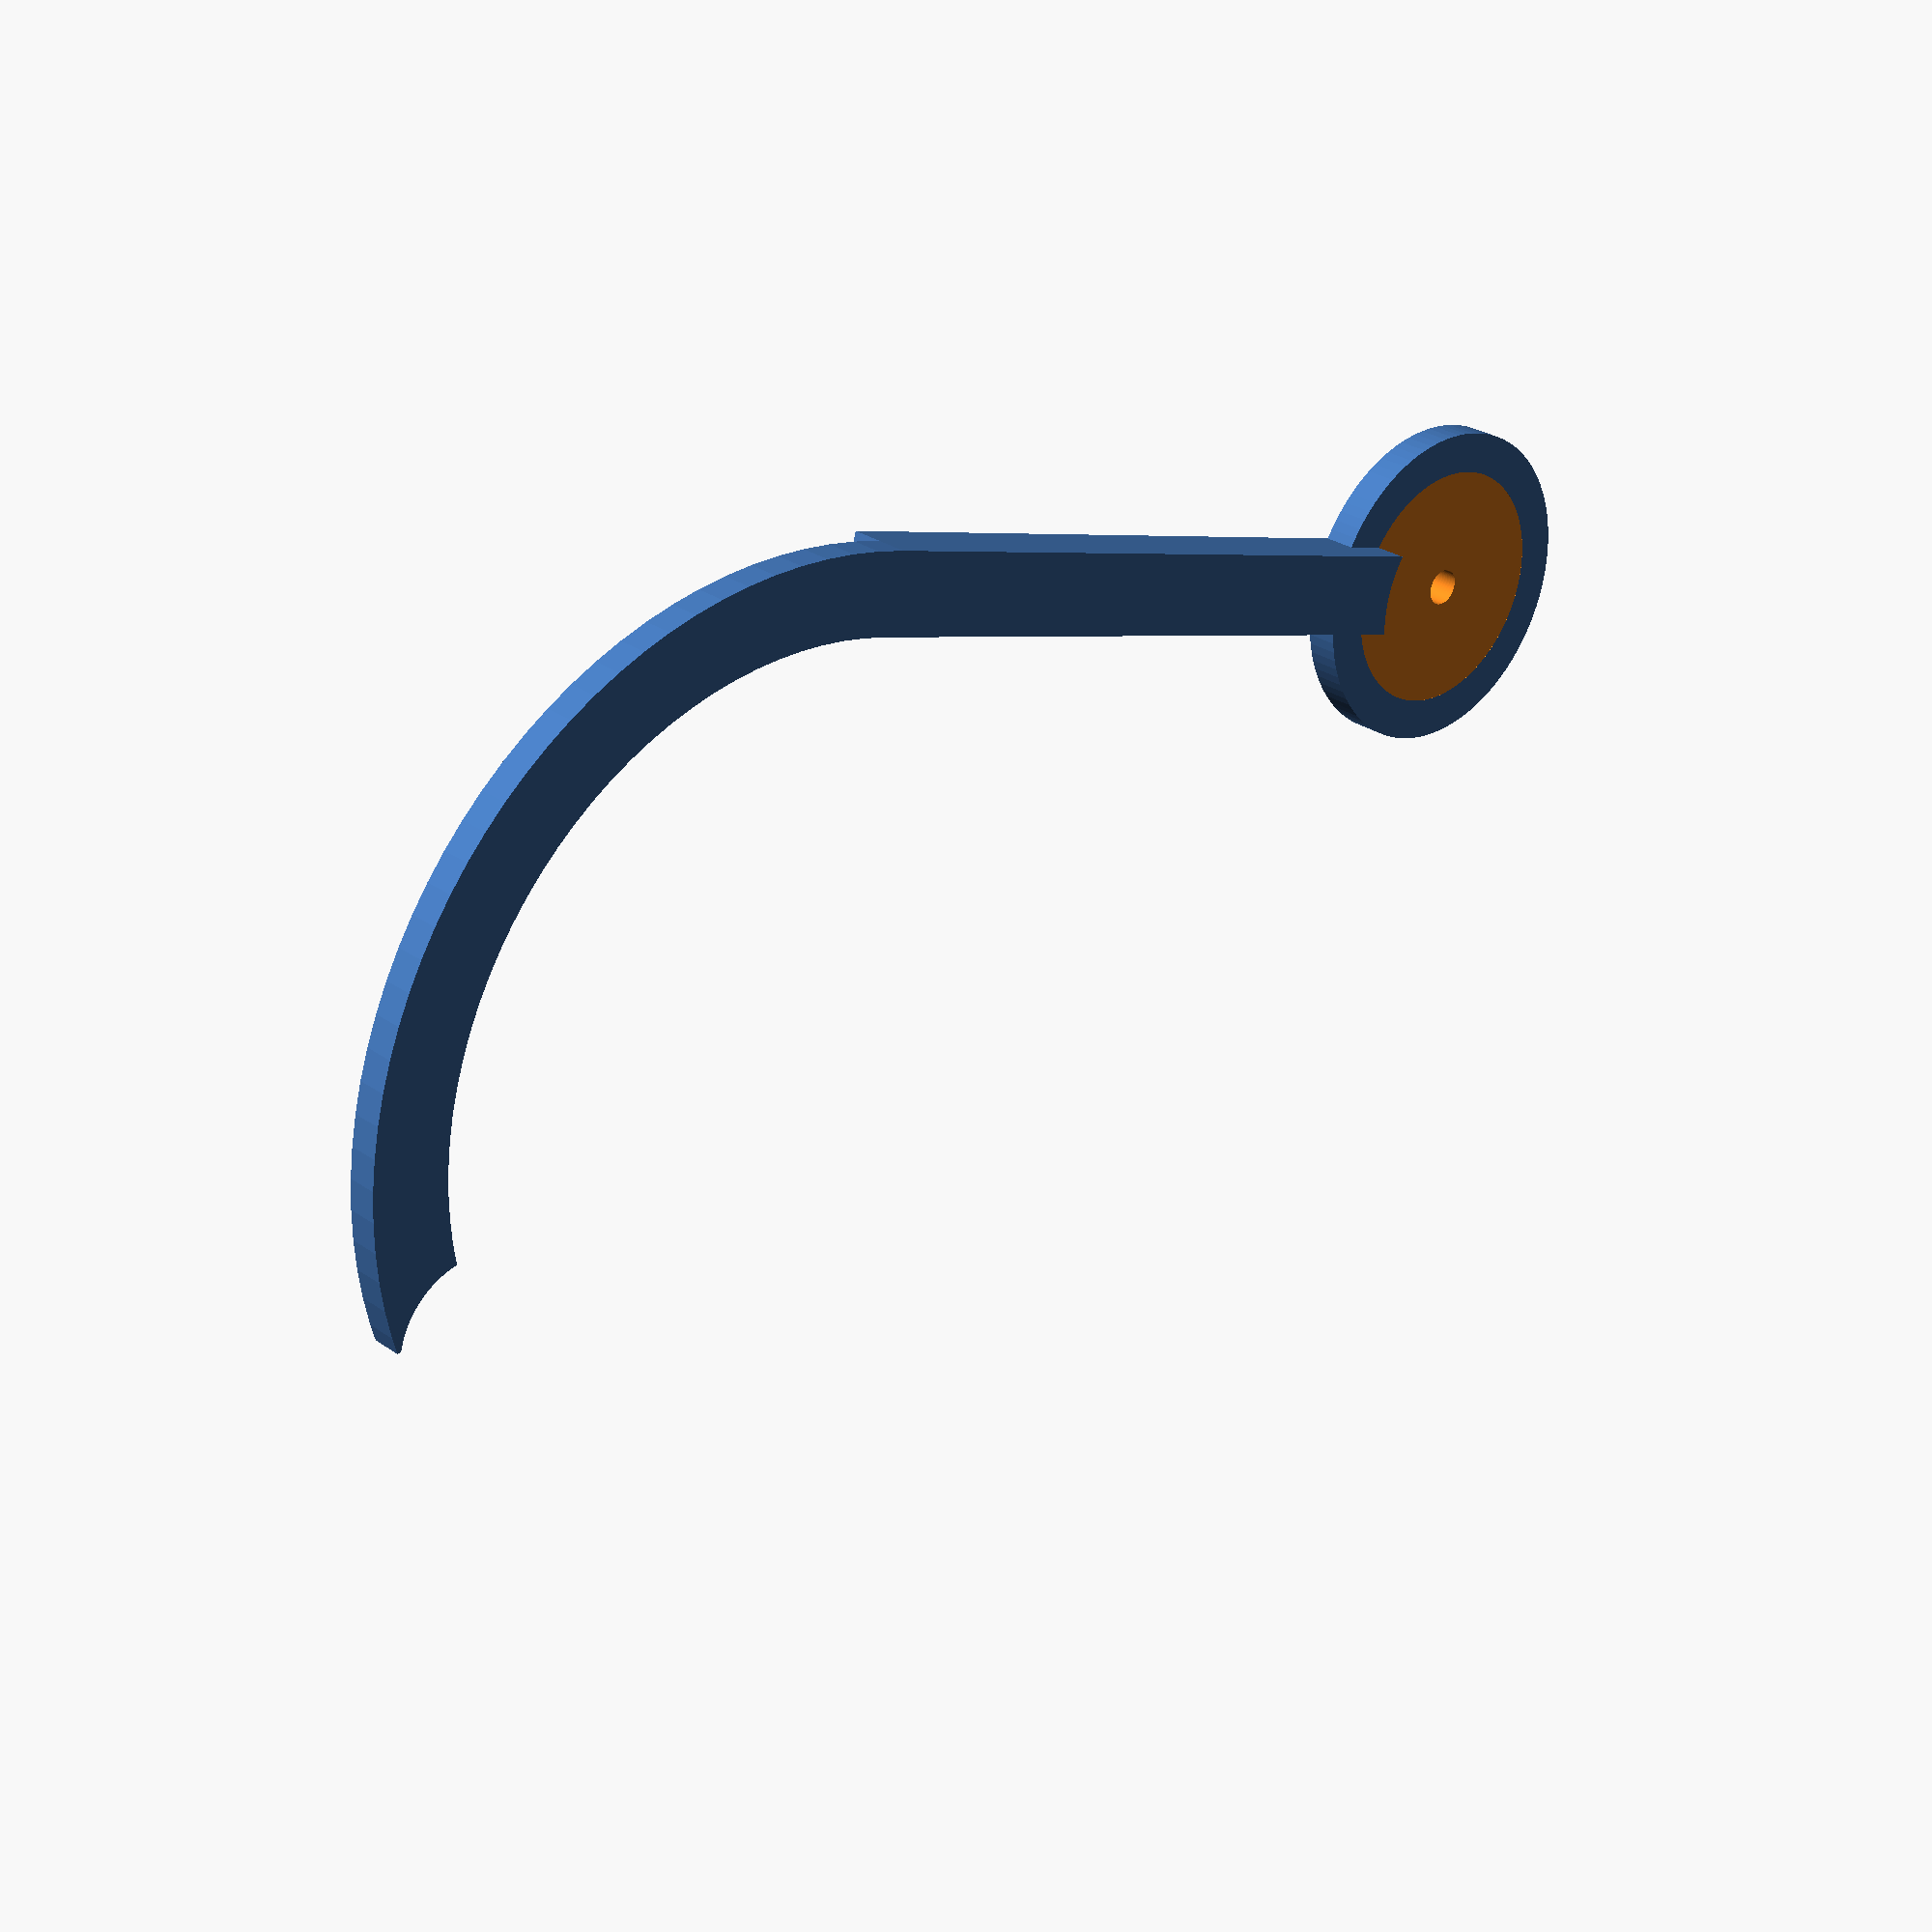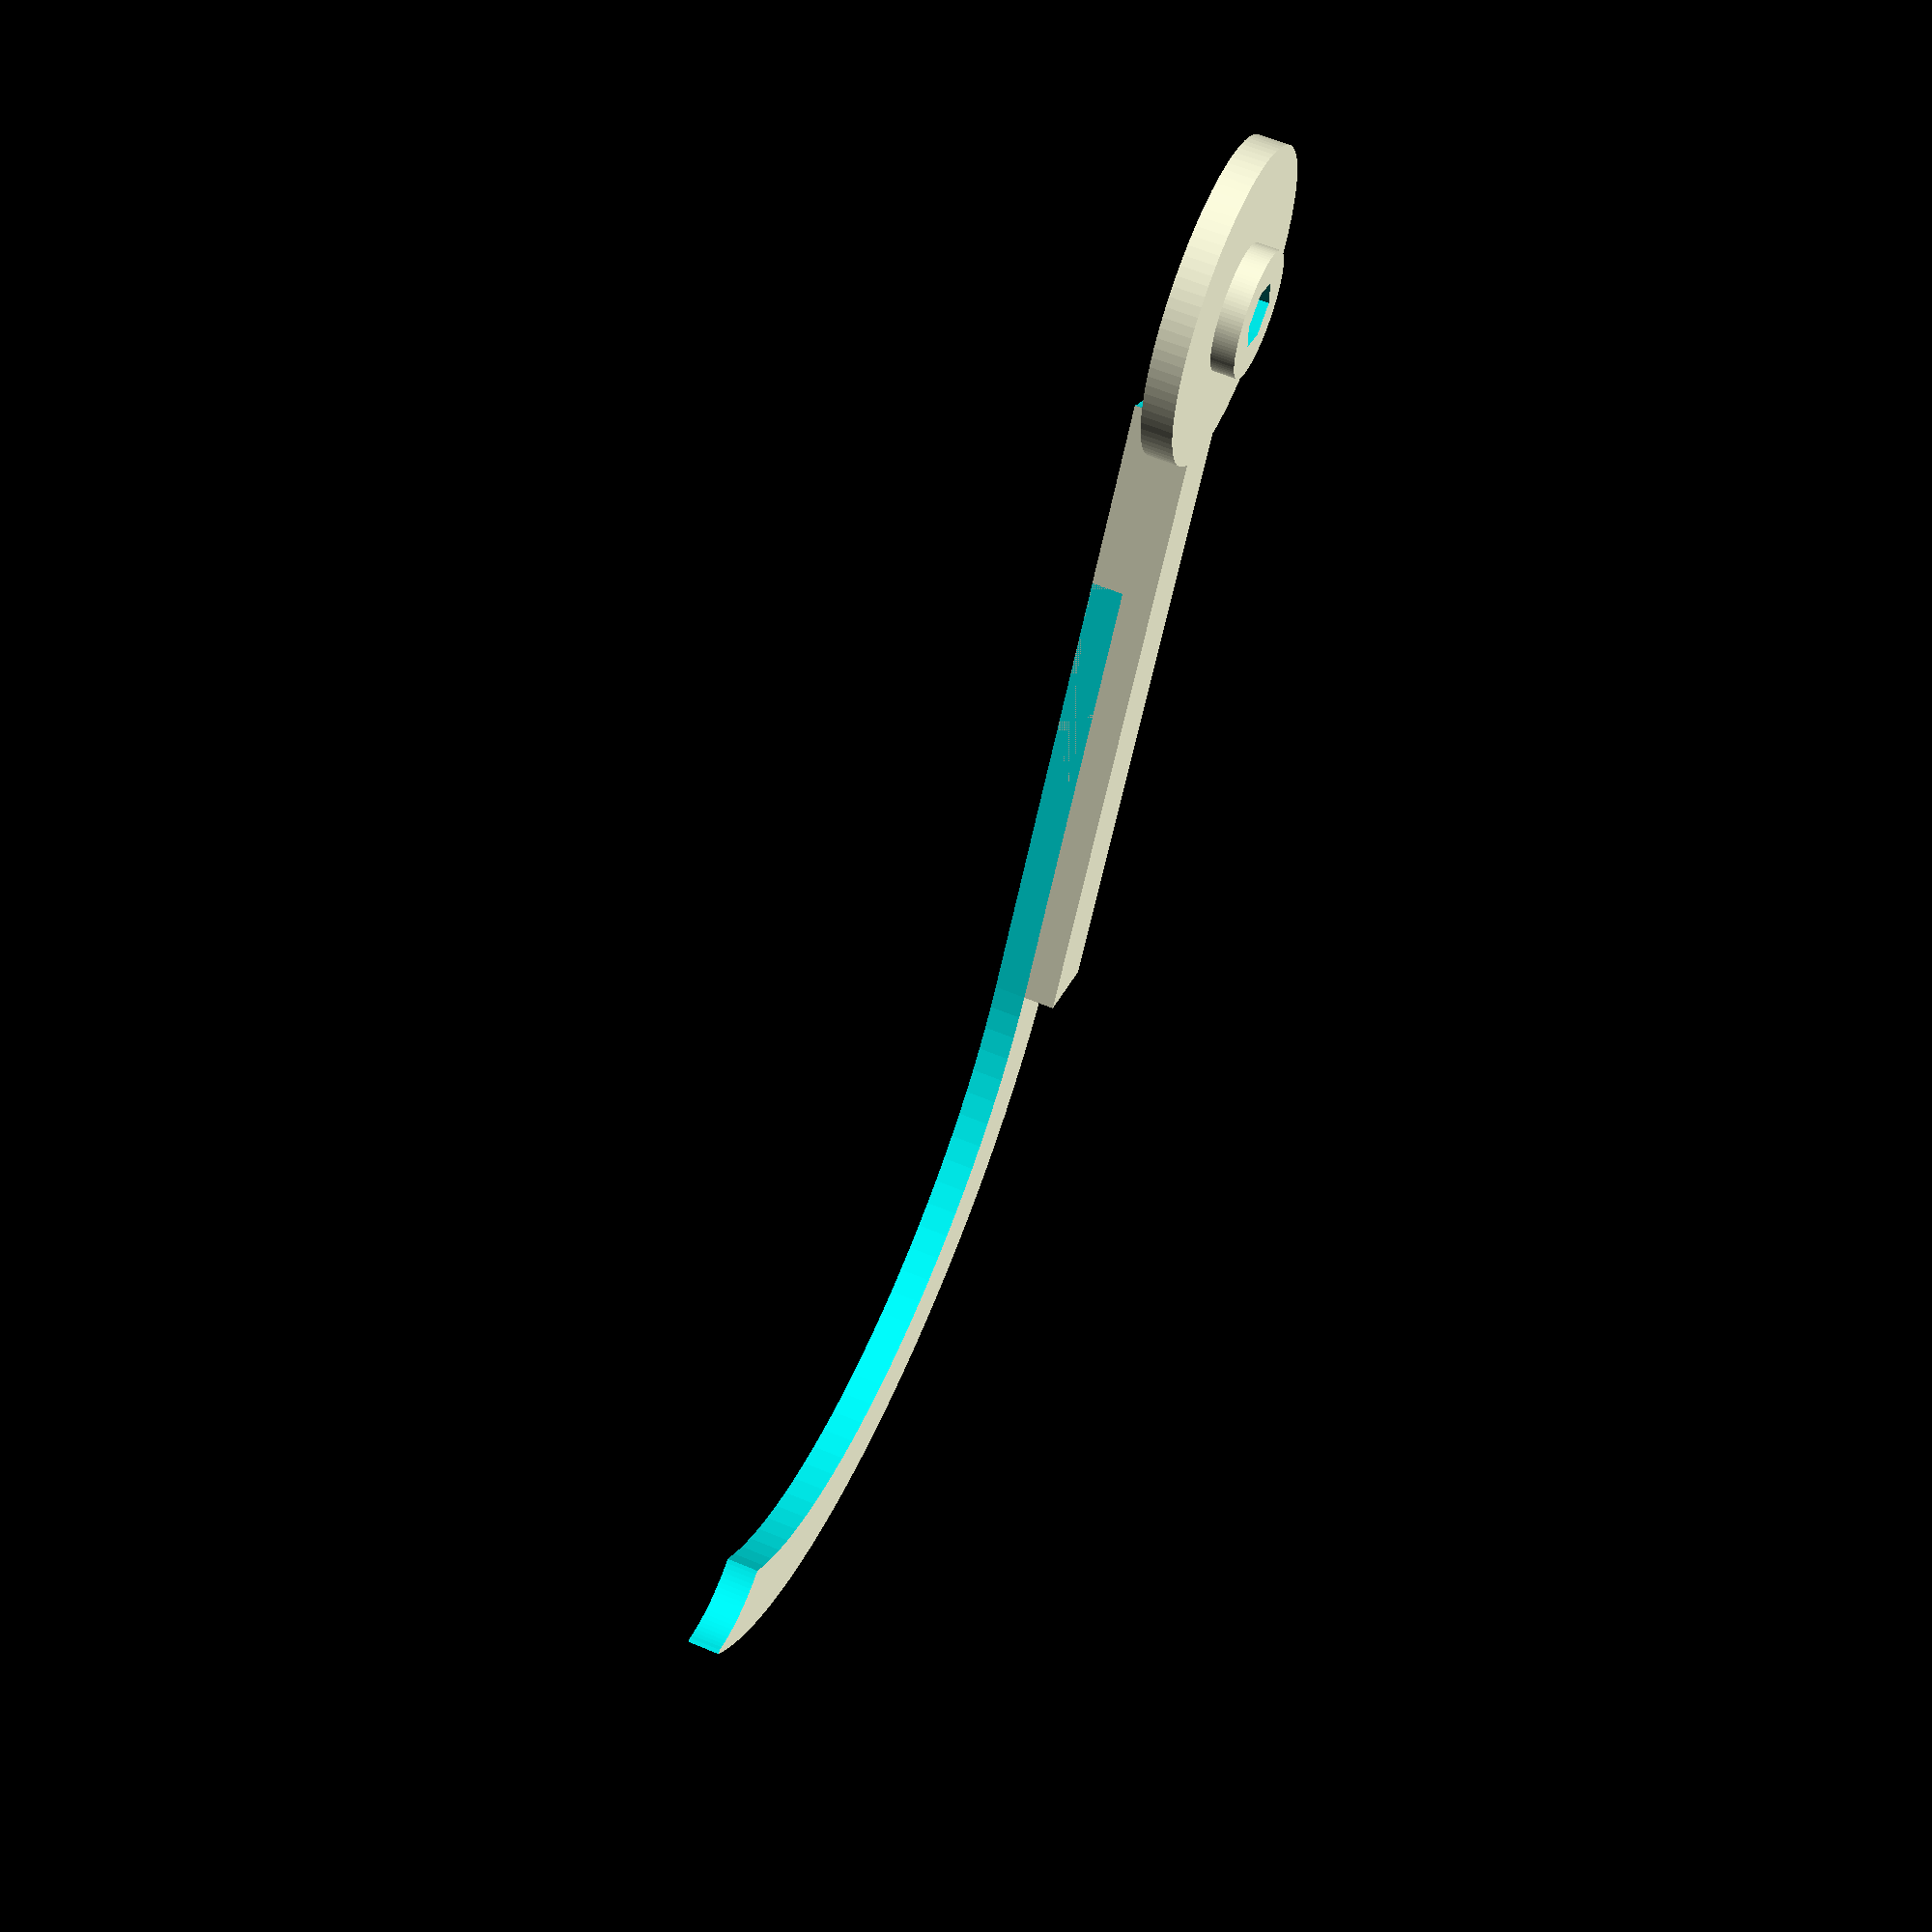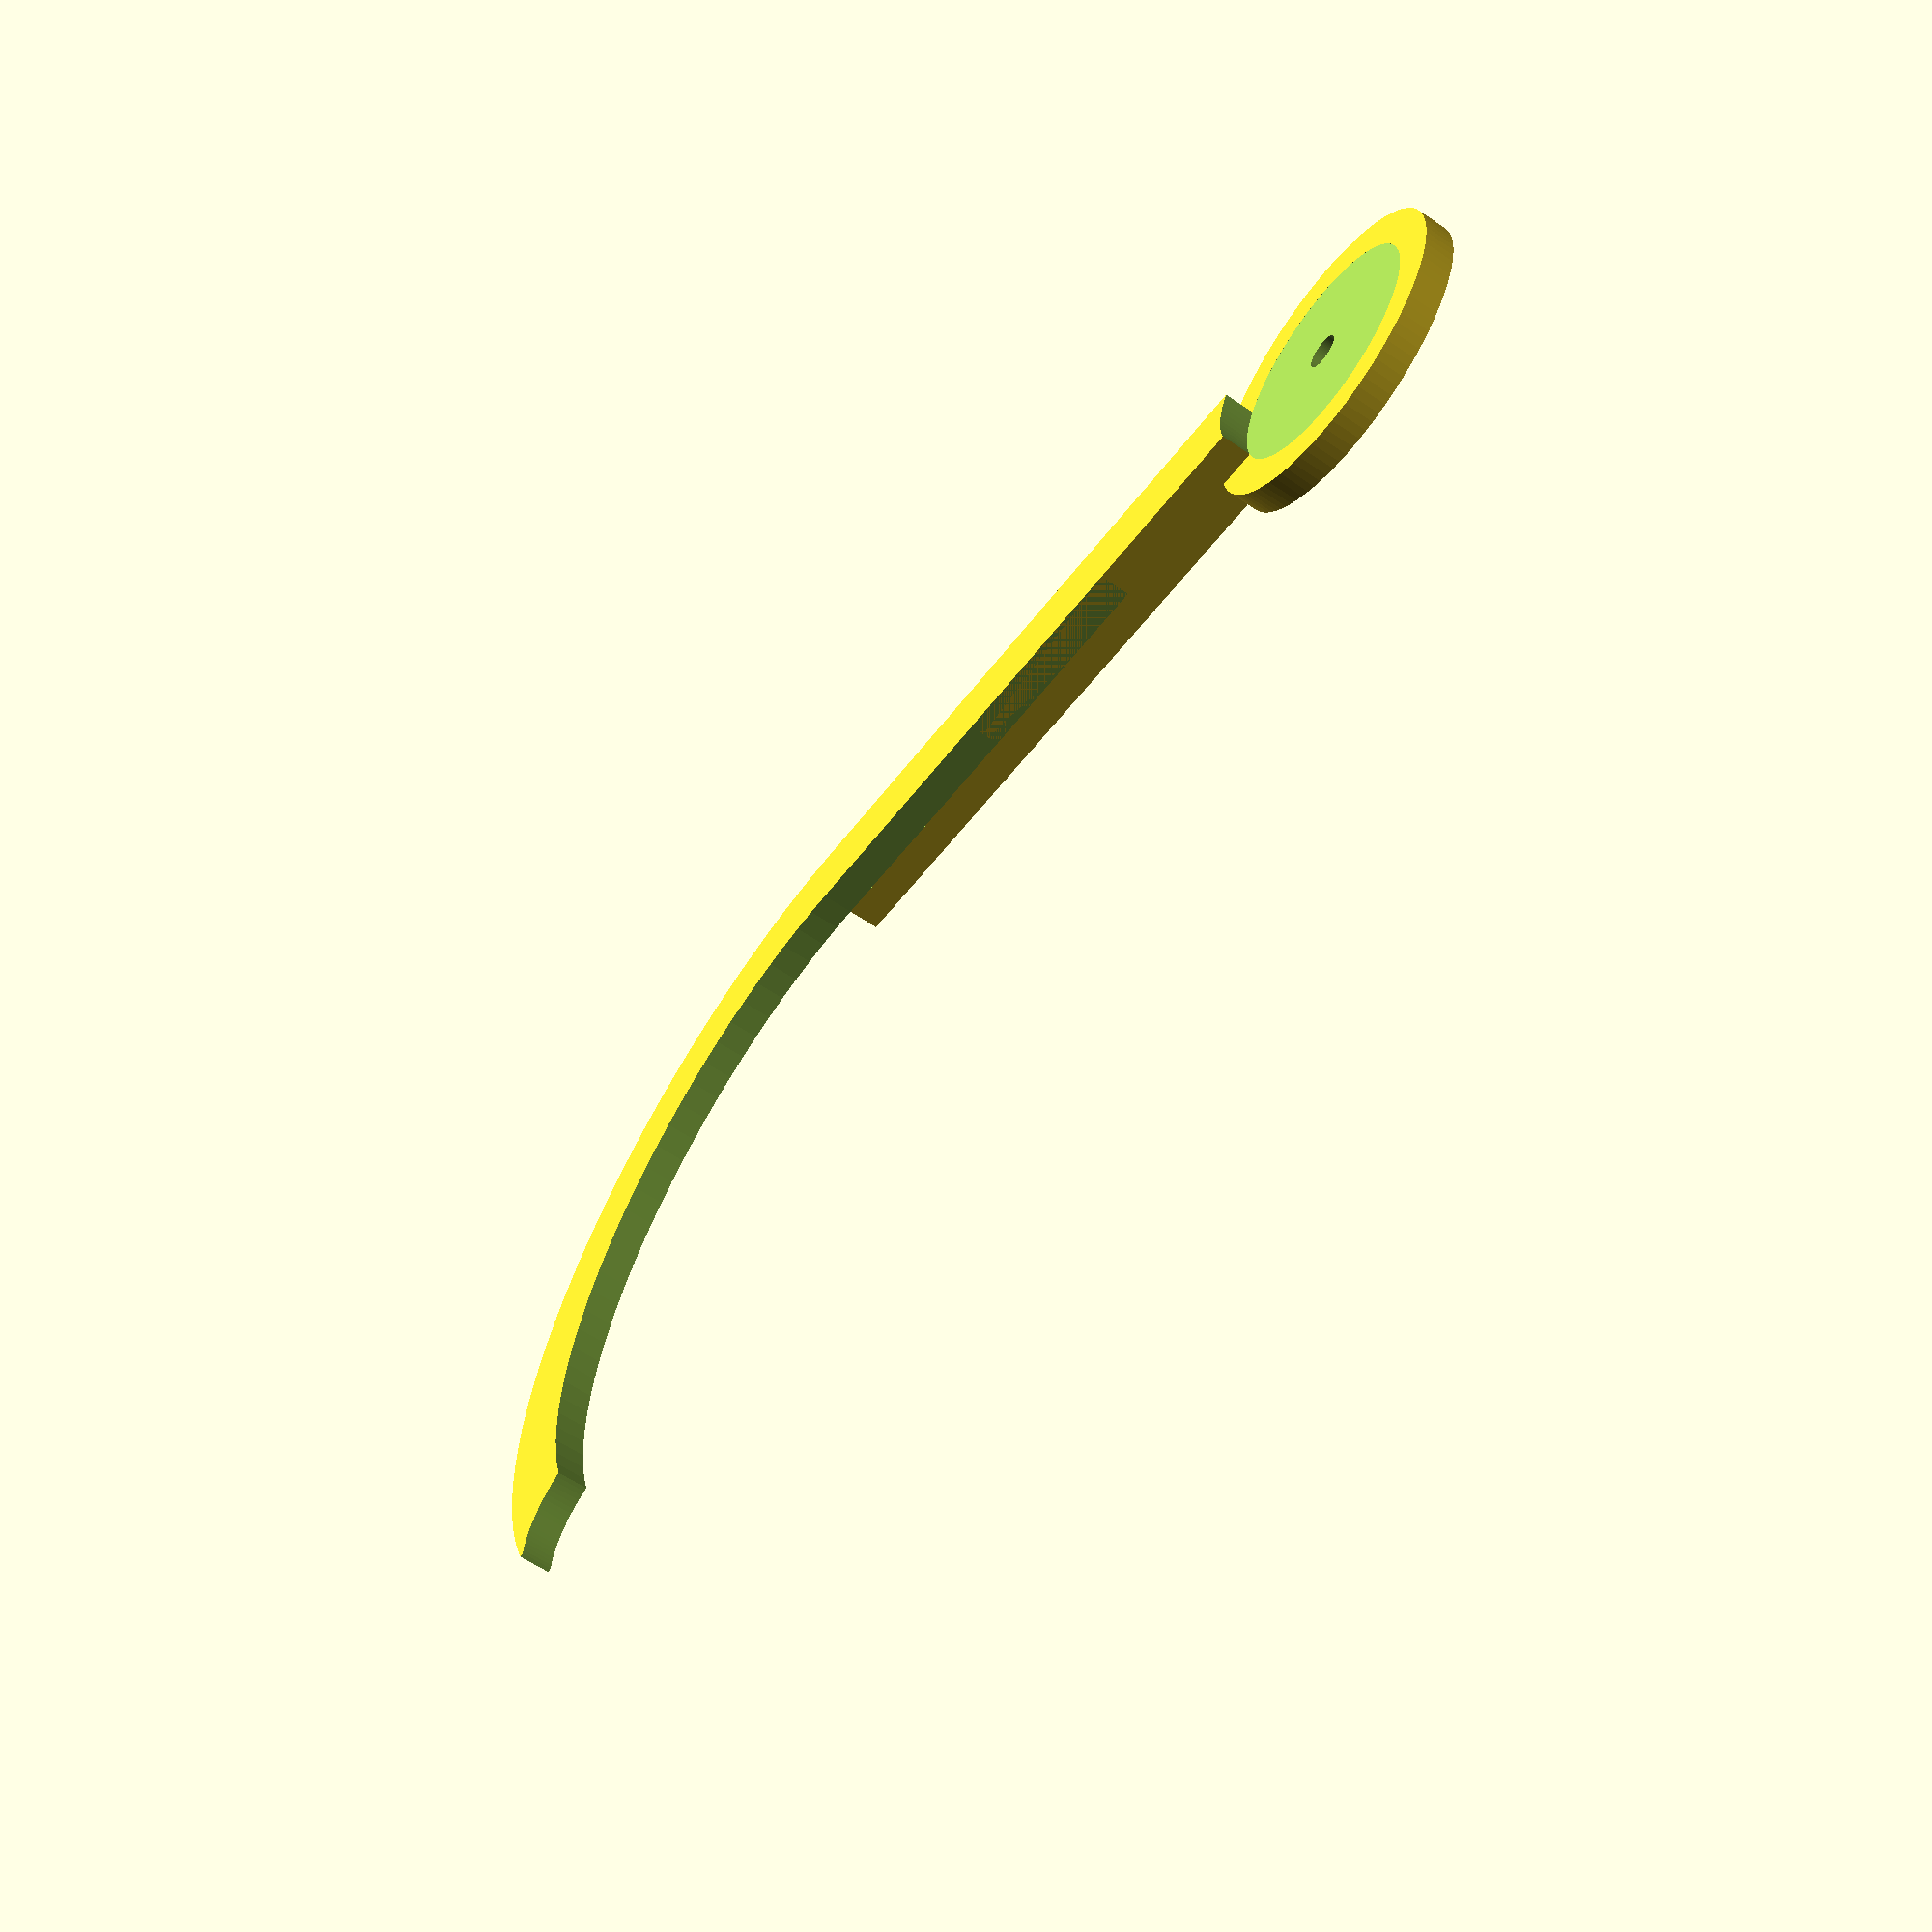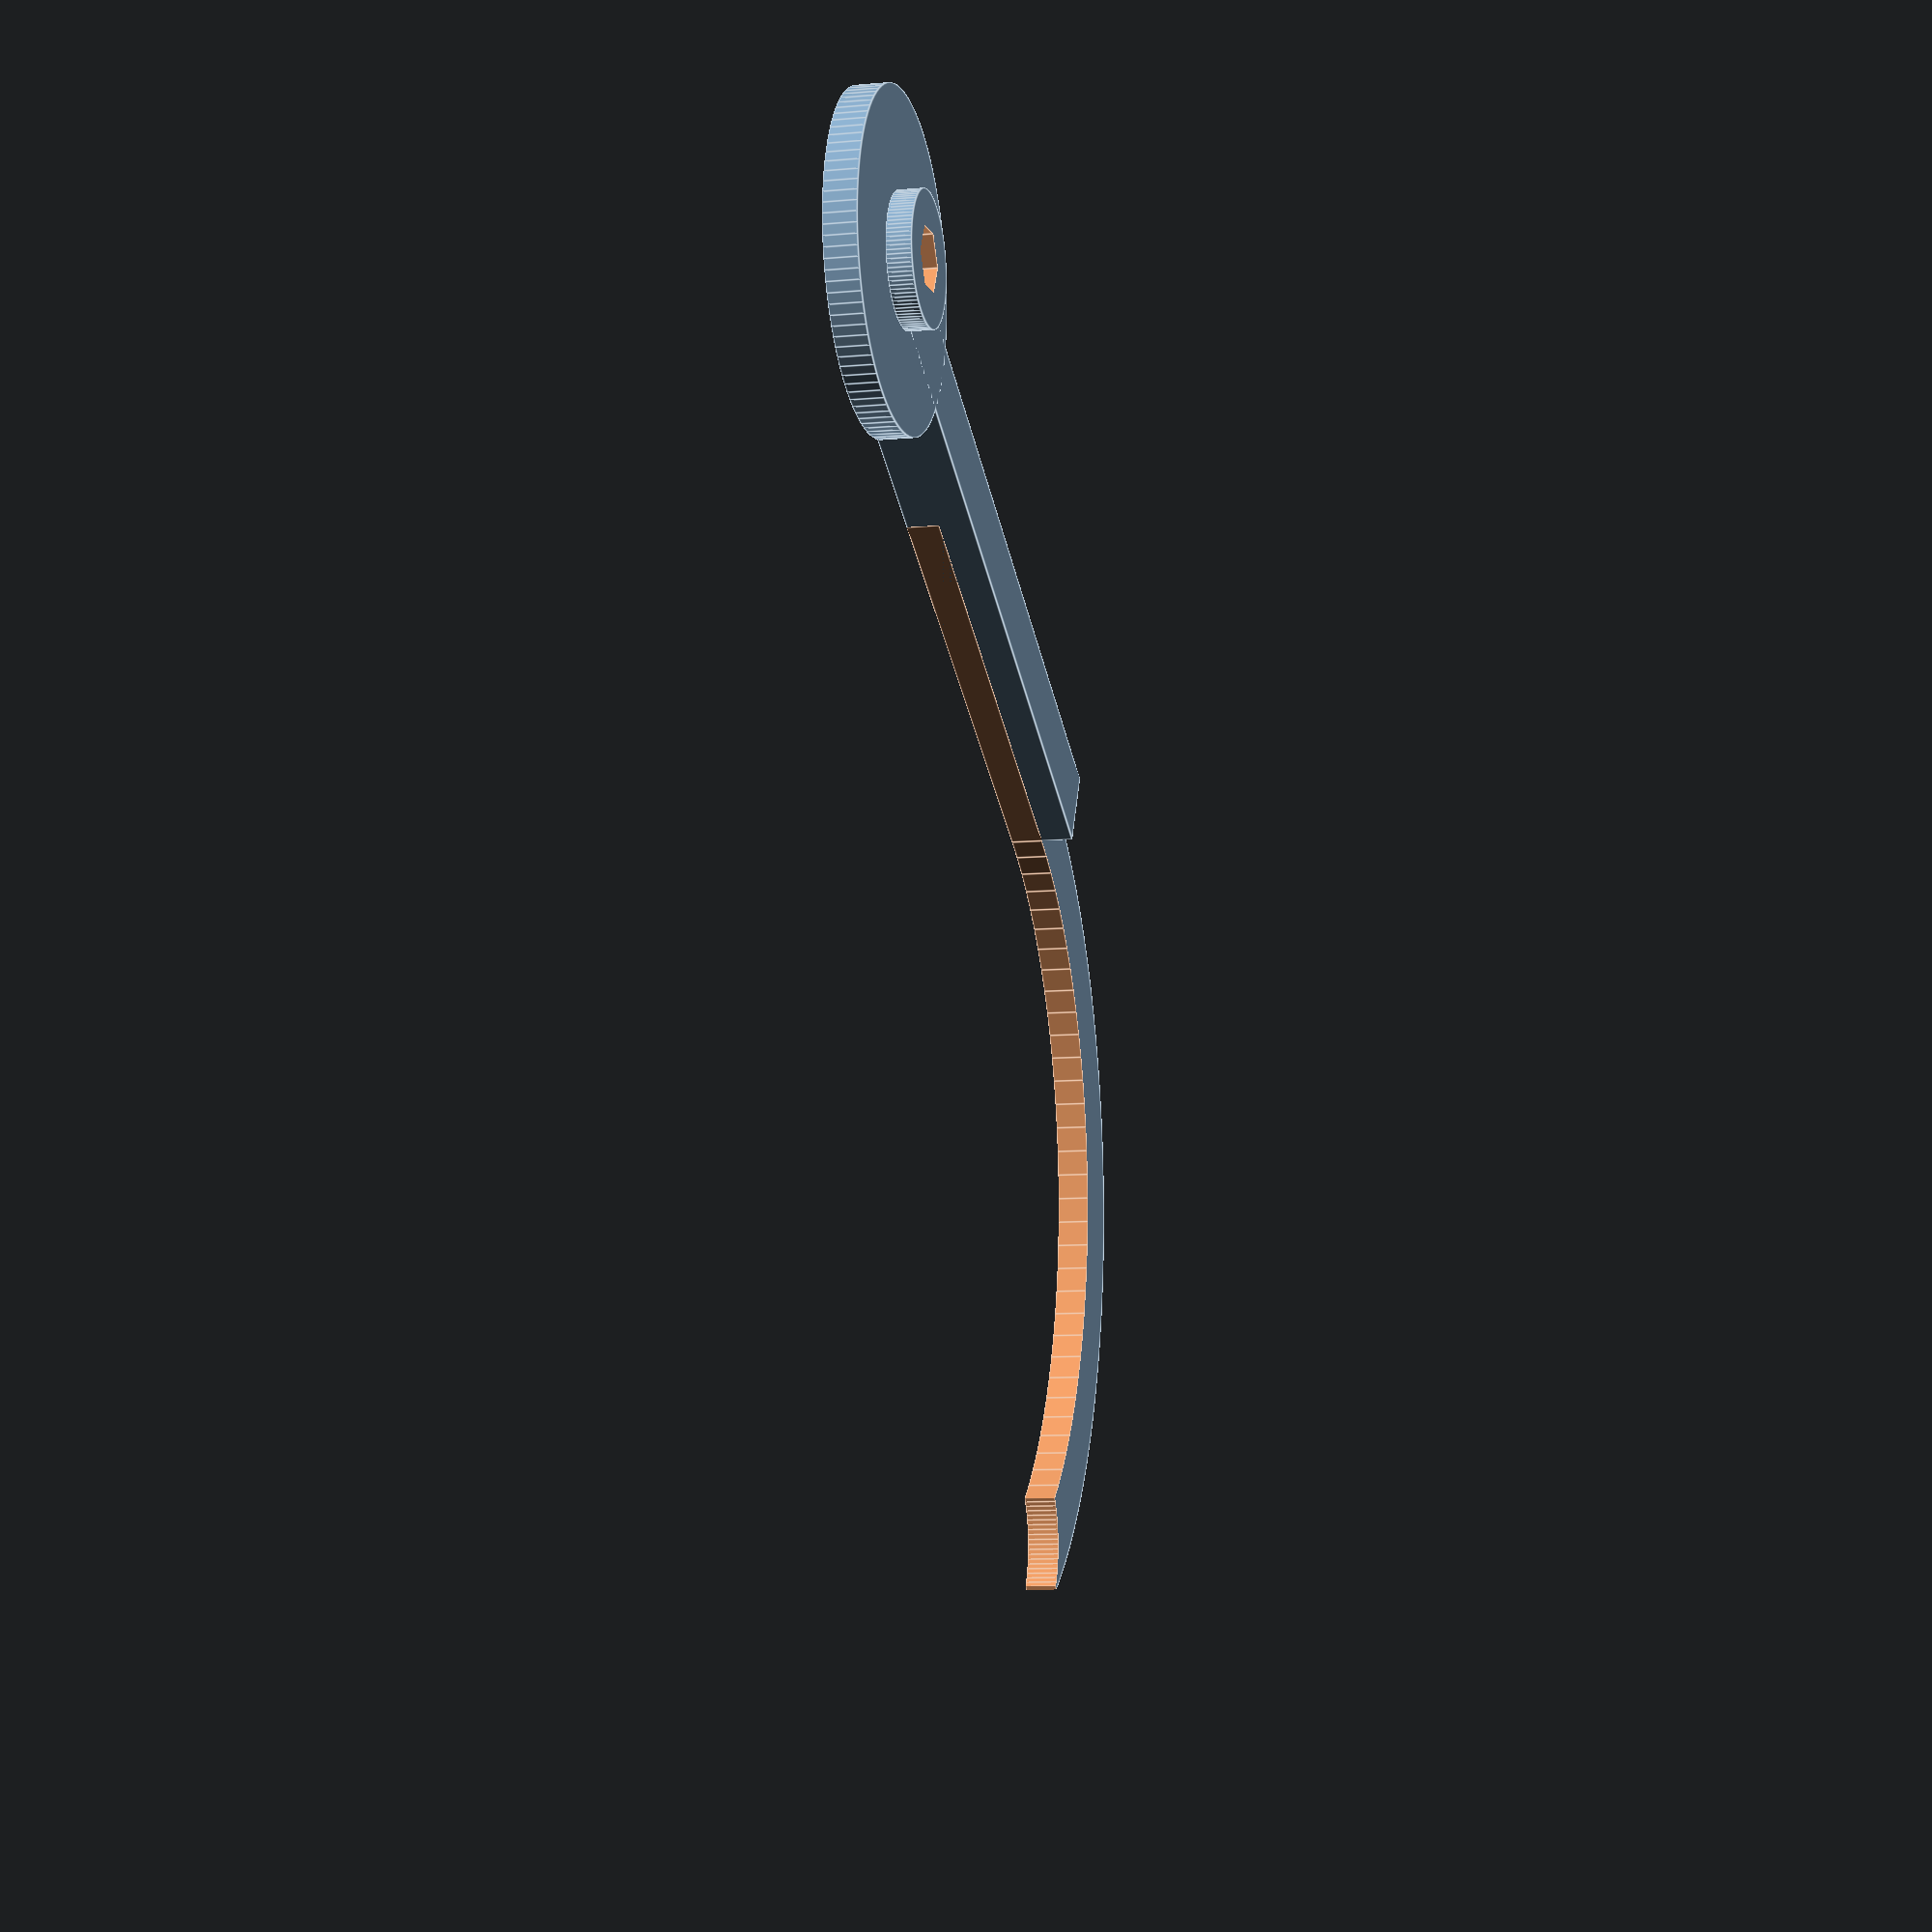
<openscad>
module left() {
    difference() {
        union(){
                translate([60, 0, 0]) cylinder(r = 60, h = 4, center = false, $fn = 100);
                cube([10, 100, 4]);
                translate([5, 100, 0]) cylinder(r = 10, h = 4, center = false, $fn = 100);
        } 
        translate([60, 0, -0.01]) cylinder(r = 60 - 10, h = 4 + 0.02, center = false, $fn = 100);
        translate([10, 0, -0.01]) cube([2*60 + 1, 60 + 1, 4 + 0.02]);
        translate([60, 0, -0.01]) rotate([0,0,-atan(100/60)]) cube([120, 120, 4 + 0.02]);
        translate([5, 100, -0.01]) cylinder(d = 4 + 0.5, h = 4 + 0.02, center = false, $fn = 100);
        translate([90, -41, -0.01]) cylinder(r = 10, h = 4 + 0.02, center = false, $fn = 100);
    }
}

module right() {
    difference() {
        union(){
                translate([60, 0, 0]) cylinder(r = 60, h = 4, center = false, $fn = 100);
                translate([0, 0, -4]) cube([10, 100, 8]);
                translate([5, 100, -4]) cylinder(r = 20, h = 4, center = false, $fn = 100);
                translate([5, 100, -7]) cylinder(r = 8, h = 3, center = false, $fn = 100);
        } 
        translate([60, 0, -0.01]) cylinder(r = 60 - 10, h = 4 + 0.02, center = false, $fn = 100);
        translate([10, 0, -0.01]) cube([2*60 + 1, 60 + 1, 4 + 0.02]);
        translate([60, 0, -0.01]) rotate([0,0,-atan(100/60)]) cube([120, 120, 4 + 0.02]);
        translate([5, 100, -4 -0.01]) cylinder(d = 4 + 0.5, h = 4 + 0.02, center = false, $fn = 100);
        translate([5, 100, -0.01]) cylinder(r = 15, h = 4 + 0.02, center = false, $fn = 100);
        translate([90, -41, -0.01]) cylinder(r = 10, h = 4 + 0.02, center = false, $fn = 100);
        translate([5, 100, -7 - 0.001]) cylinder(r = 4, h = 3, center = false, $fn = 6);
    }
}

module left1() {
    difference() {
        union(){
                translate([60, 0, 0]) cylinder(r = 60, h = 4, center = false, $fn = 100);
                cube([10, 150, 4]);
                translate([5, 150, 0]) cylinder(r = 10, h = 4, center = false, $fn = 100);
        } 
        translate([60, 0, -0.01]) cylinder(r = 60 - 10, h = 4 + 0.02, center = false, $fn = 100);
        translate([10, 0, -0.01]) cube([2*60 + 1, 60 + 1, 4 + 0.02]);
        translate([60, 0, -0.01]) rotate([0,0,-atan(150/60)]) cube([120, 120, 4 + 0.02]);
        translate([5, 150, -0.01]) cylinder(d = 4 + 0.1, h = 4 + 0.02, center = false, $fn = 100);
        translate([80, -45, -0.01]) cylinder(r = 10, h = 4 + 0.02, center = false, $fn = 100);
    }
}

right();
</openscad>
<views>
elev=333.0 azim=105.9 roll=317.4 proj=p view=wireframe
elev=119.1 azim=151.0 roll=66.8 proj=p view=wireframe
elev=240.0 azim=278.0 roll=125.1 proj=p view=wireframe
elev=188.7 azim=241.8 roll=76.0 proj=p view=edges
</views>
